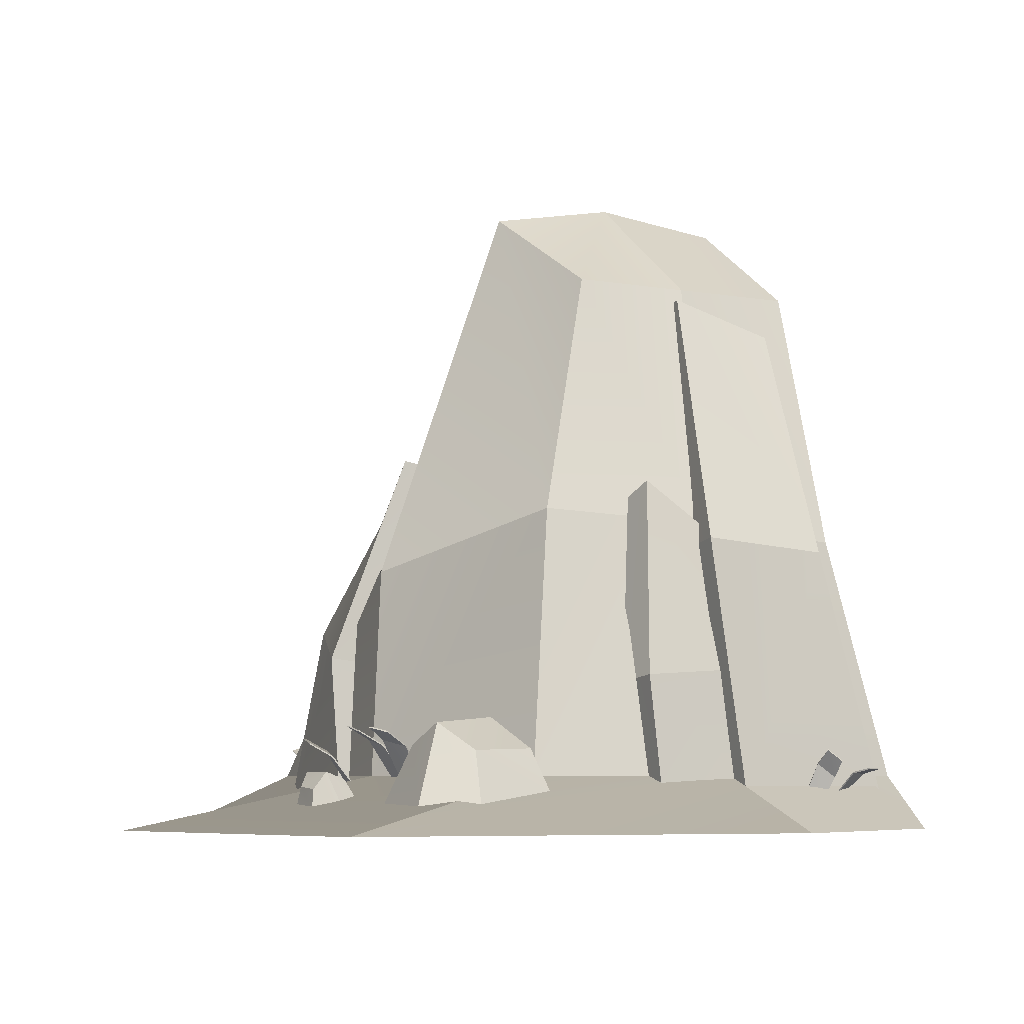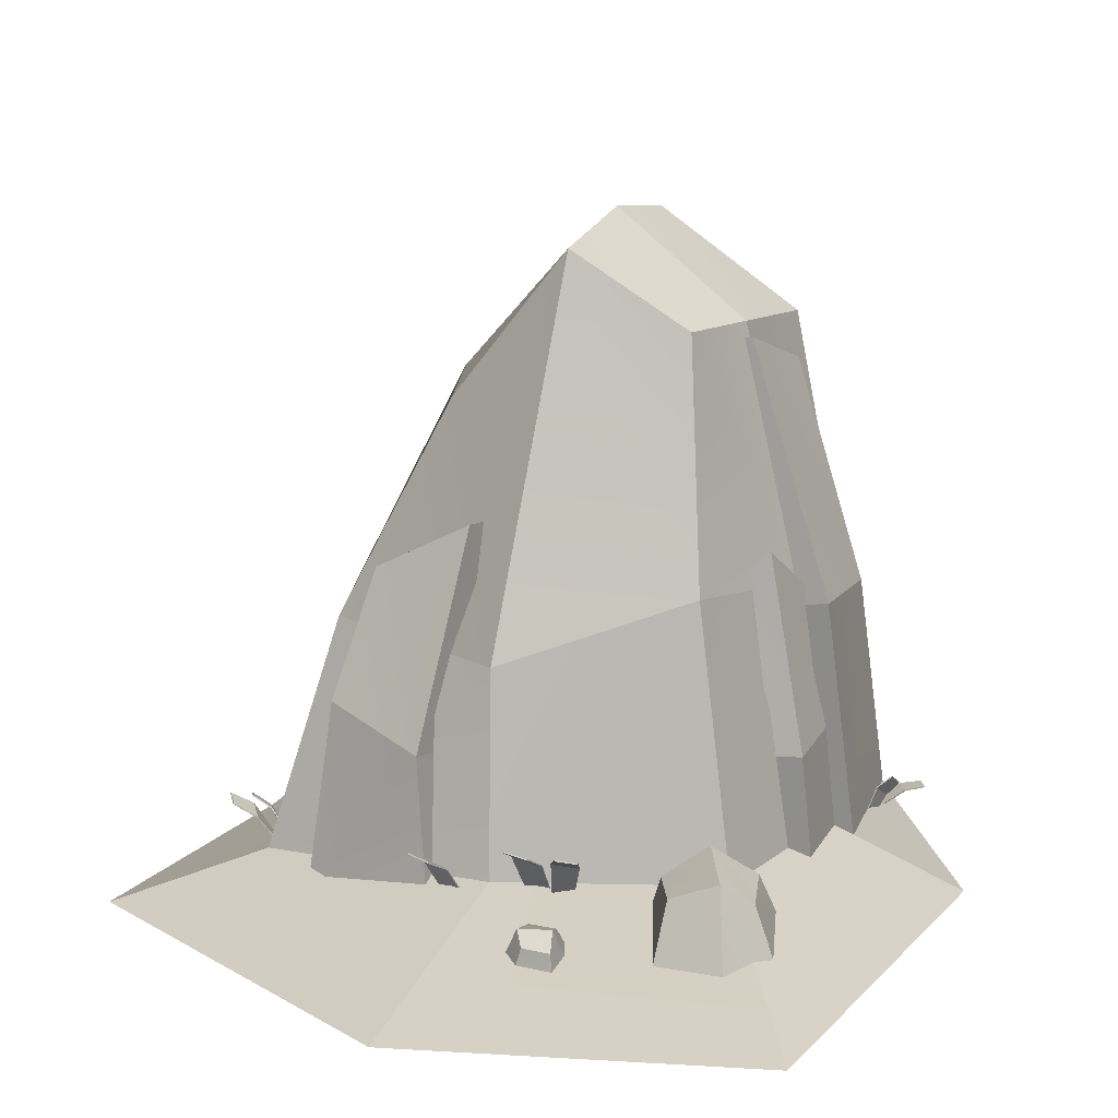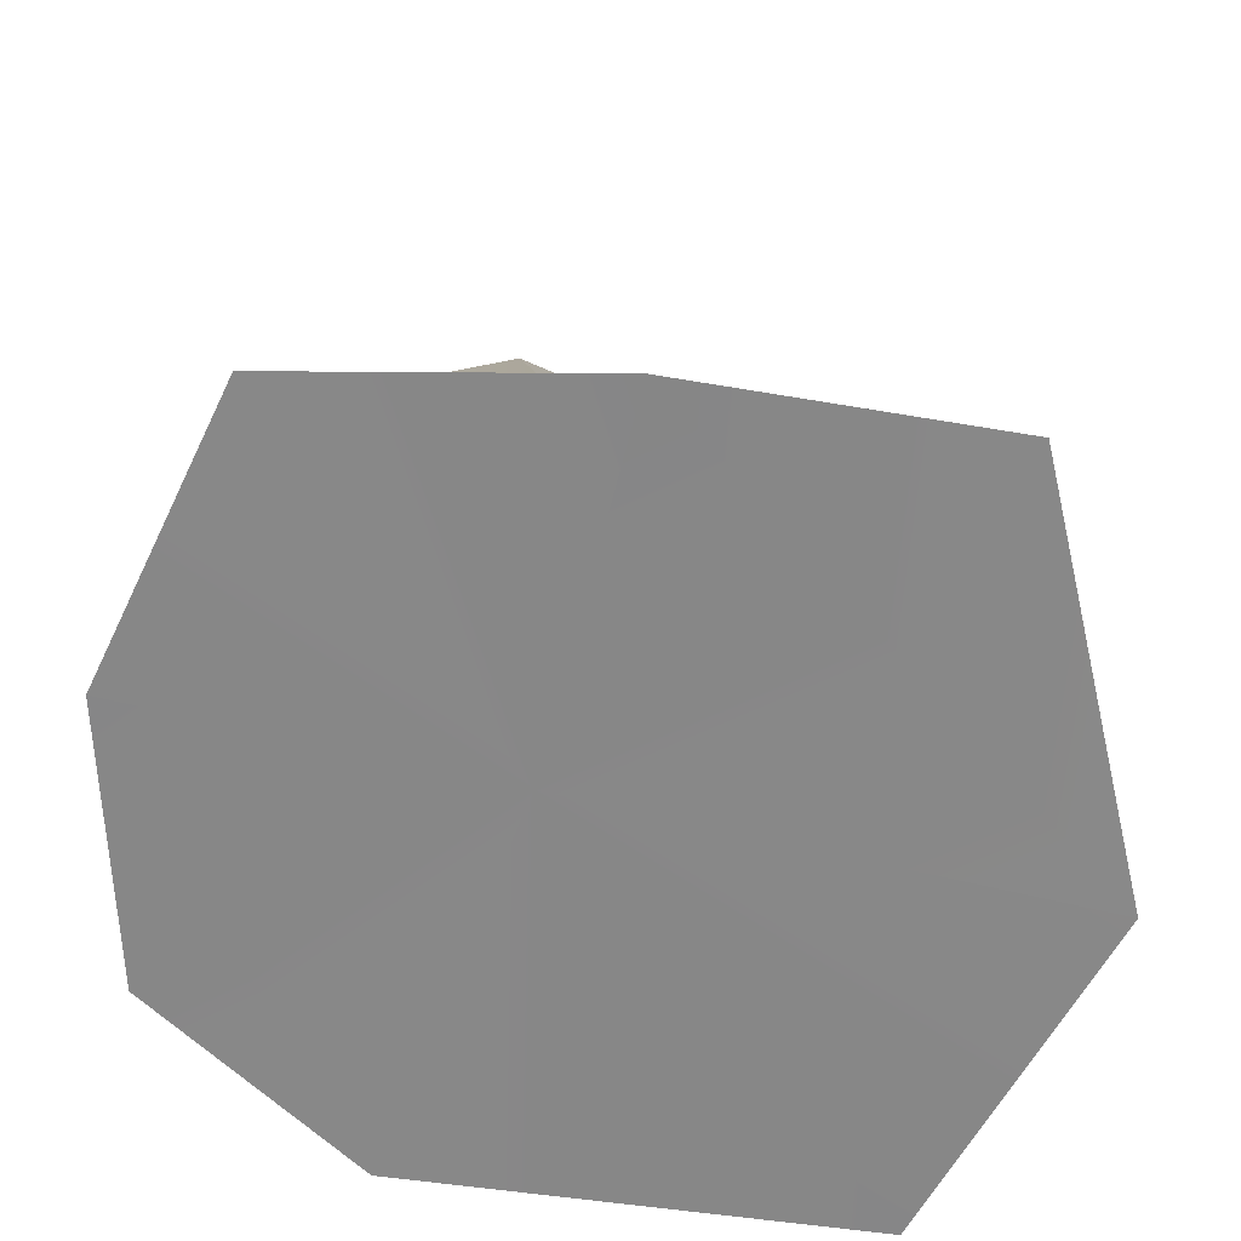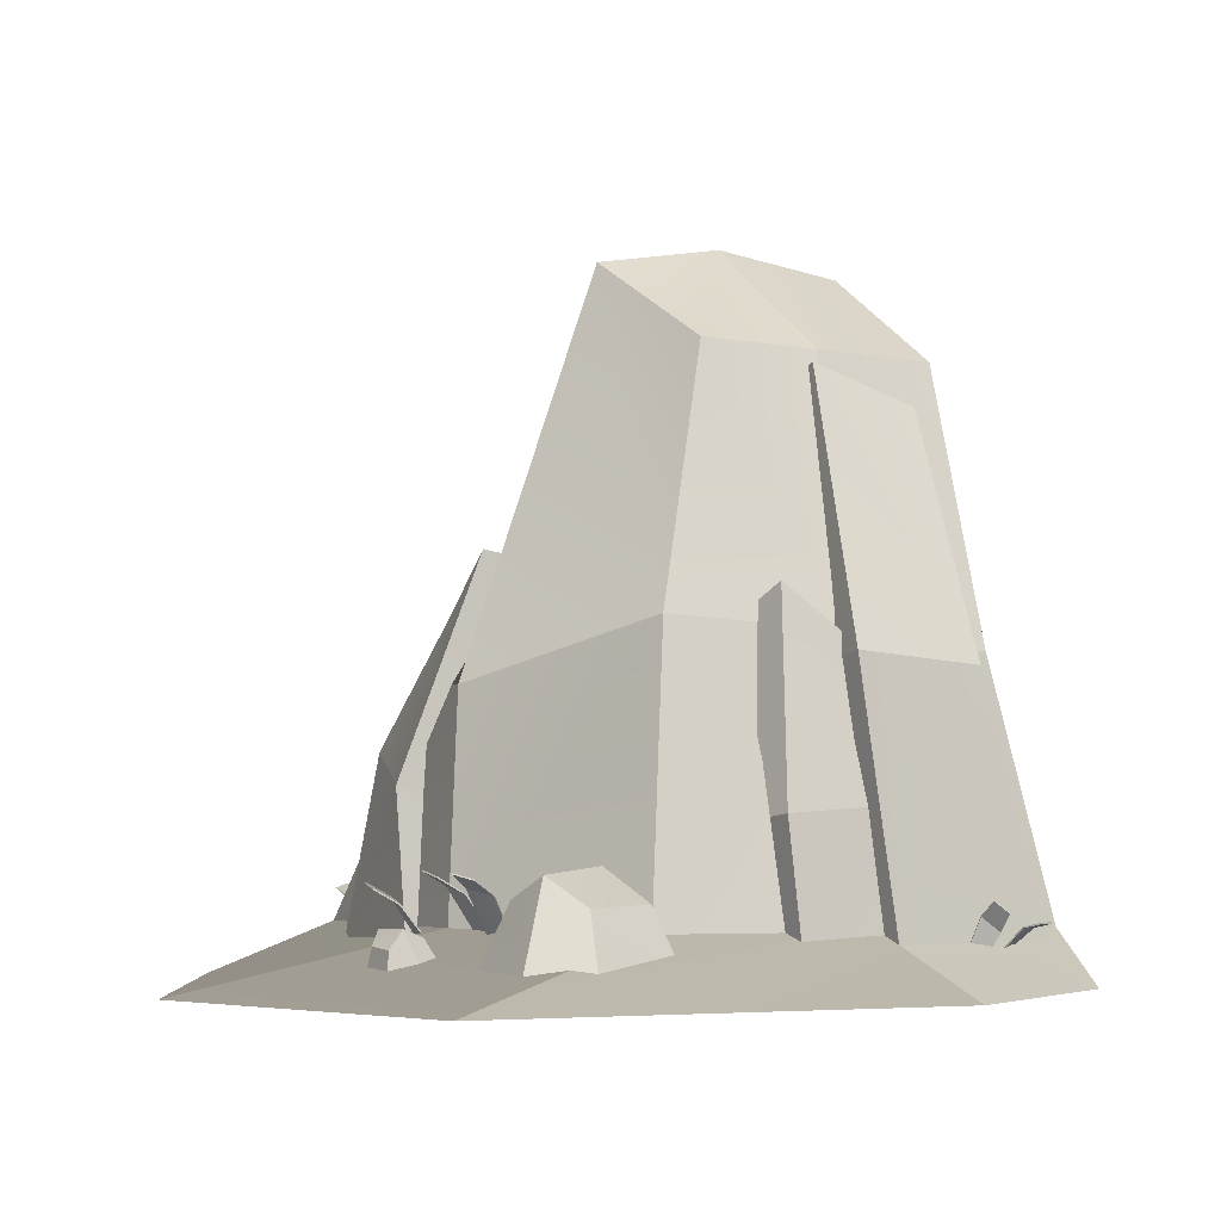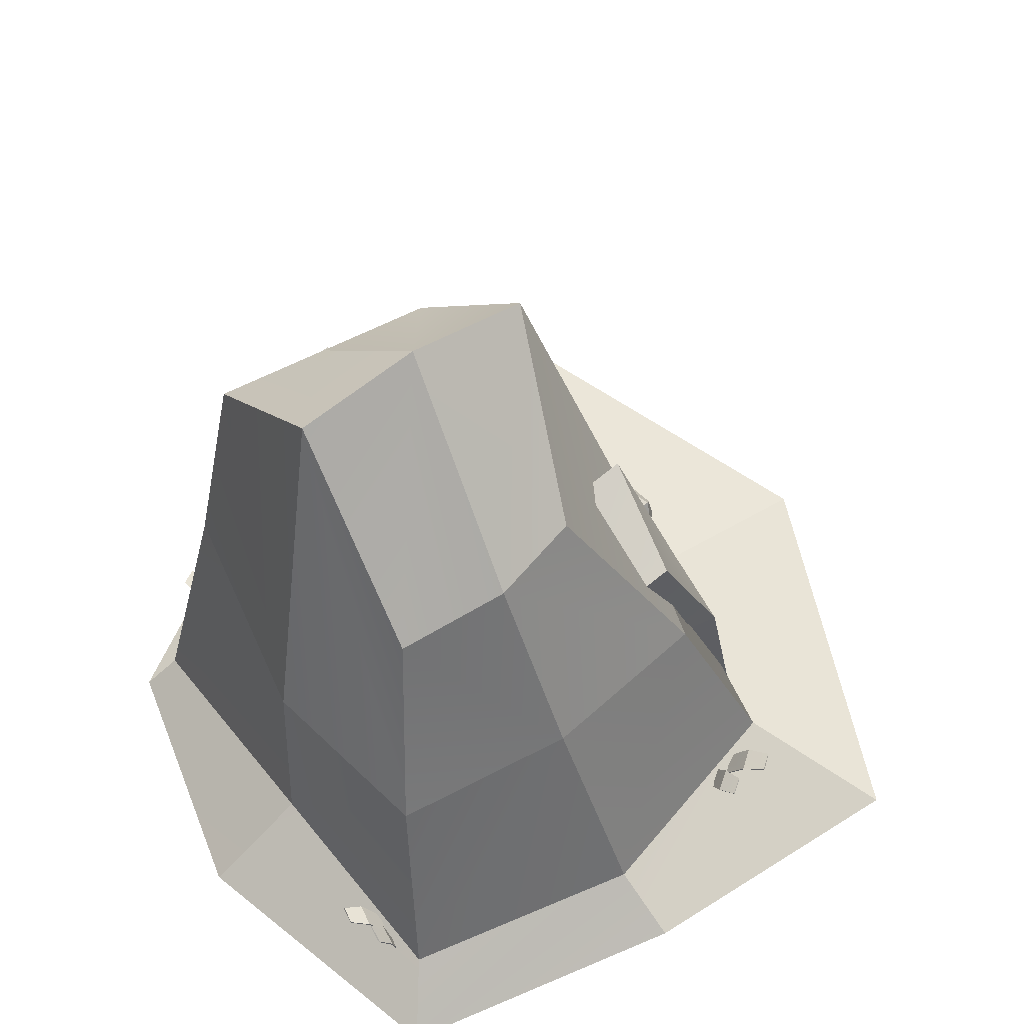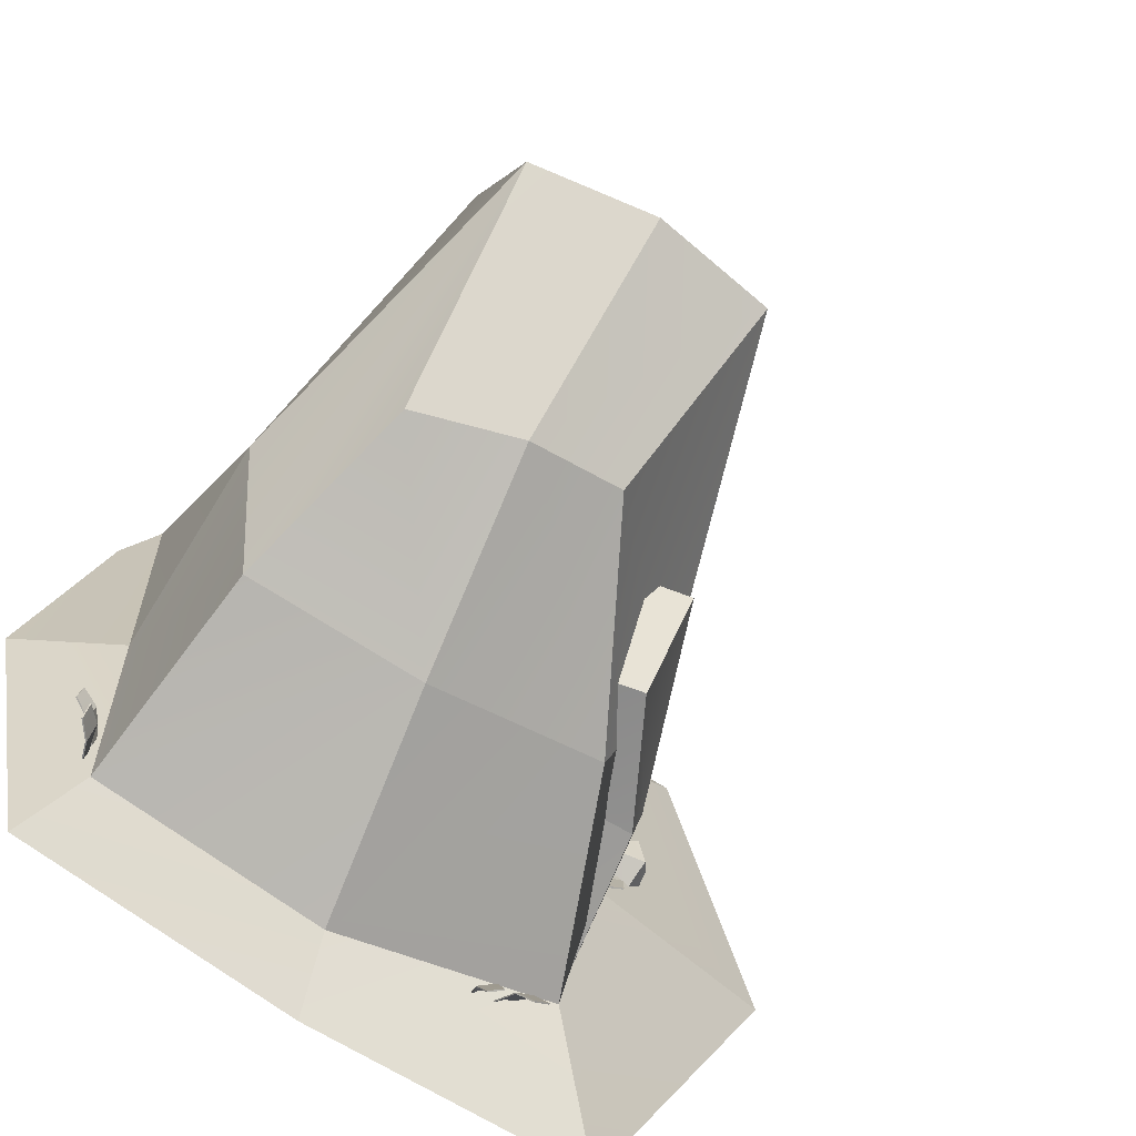
<metadata>
{"format":"obj","ext":"obj","renderer":"f3d","projection":"perspective","resolution":1024,"background":"white","views":[{"elev":-6.4,"azim":-26.6,"up":"+Y"},{"elev":15.3,"azim":-68.0,"up":"+Y"},{"elev":-62.6,"azim":166.1,"up":"+Y"},{"elev":-4.3,"azim":-29.9,"up":"+Y"},{"elev":55.1,"azim":142.1,"up":"+Y"},{"elev":-62.8,"azim":149.2,"up":"+Z"}]}
</metadata>
<code>
o boulder_01_Cube.009
v -67.33 14.59 10.33
v -64.02 11.89 17.15
v -76.42 28.54 9.308
v -75.37 26.52 18.04
v -83.69 32.45 9.918
v -82.85 30.84 16.91
v -69.11 15.27 18.48
v -63.55 12.76 22.8
v -77.11 28.22 21.36
v -72.65 26.35 28.21
v -82.91 31.86 24.85
v -79.34 30.36 30.33
v -71.86 12.37 -13.41
v -70.47 9.859 -6.509
v -79.79 25.32 -16.46
v -80.89 23.45 -8.357
v -86.47 28.96 -17.6
v -87.35 27.46 -11.12
v -52.38 10.55 -75.57
v -56.54 8.392 -69.74
v -54.9 23.54 -83.63
v -61.6 22.15 -78.78
v -58.47 27.3 -89.31
v -63.84 26.19 -85.42
v -47.33 9.956 -75.56
v -51.43 10.11 -70.93
v -45.03 19.84 -83.39
v -50.81 21.23 -79.82
v -46.41 23.2 -88.62
v -51.04 24.31 -85.76
v 70.3 11.13 -55.72
v 69.51 7.812 -60.88
v 72.69 23.72 -55.62
v 73.54 21.43 -62.11
v 76.8 28.58 -55.87
v 77.48 26.74 -61.07
v 67.94 13.09 -50.36
v 67.32 11.94 -56.07
v 74.01 22.67 -46.02
v 75.41 22.1 -52.41
v 79.17 25.25 -44.27
v 80.29 24.8 -49.4
v 41.61 10.98 81.48
v 45.59 10.66 77.2
v 42.49 18.48 90.99
v 48.3 18.38 87.92
v 44.5 19.69 96.53
v 49.16 19.61 94.08
v 31.98 9.915 80.19
v 35.81 5.506 79.78
v 34.88 21.08 83.97
v 39.89 17.08 85.4
v 35.7 25.05 88.43
v 39.72 21.85 89.57
v -67.64 14.37 10.35
v -64.33 11.67 17.17
v -76.67 28.24 9.284
v -75.64 26.24 18.03
v -83.87 32.12 9.863
v -83.03 30.5 16.86
v -69.38 15.04 18.63
v -63.82 12.53 22.96
v -77.34 27.93 21.44
v -72.89 26.07 28.31
v -83.1 31.53 24.88
v -79.53 30.03 30.37
v -72.17 12.14 -13.47
v -70.78 9.635 -6.569
v -80.03 25.03 -16.54
v -81.15 23.17 -8.435
v -86.64 28.63 -17.7
v -87.51 27.13 -11.22
v -52.57 10.33 -75.83
v -56.73 8.174 -70
v -55.01 23.24 -83.85
v -61.74 21.88 -79.02
v -58.53 26.96 -89.49
v -63.9 25.86 -85.61
v -47.57 9.787 -75.81
v -51.67 9.938 -71.18
v -45.23 19.59 -83.59
v -51.03 20.99 -80.04
v -46.58 22.89 -88.77
v -51.21 24 -85.91
v 70.67 11.04 -55.67
v 69.88 7.722 -60.83
v 73.02 23.55 -55.53
v 73.88 21.27 -62.03
v 77.08 28.35 -55.75
v 77.76 26.51 -60.95
v 68.24 12.85 -50.31
v 67.62 11.7 -56.01
v 74.23 22.36 -45.96
v 75.66 21.81 -52.35
v 79.32 24.91 -44.21
v 80.44 24.45 -49.33
v 41.75 10.68 81.69
v 45.72 10.36 77.4
v 42.57 18.12 91.12
v 48.4 18.04 88.08
v 44.54 19.32 96.61
v 49.19 19.24 94.15
v 31.84 9.813 80.53
v 35.68 5.404 80.13
v 34.68 20.91 84.26
v 39.71 16.93 85.71
v 35.47 24.85 88.65
v 39.48 21.64 89.8
v 69.39 91.86 -5.232
v 43.71 194.8 8.594
v 43.71 165.7 52.28
v 50.94 88.51 66.01
v 6.915 92.48 66.1
v 11.79 167.3 46.54
v -20.13 168.9 40.79
v -37.11 96.44 50.16
v 6.763 82.5 -63.45
v 14.26 147.2 -43.81
v 44.07 135 -34.73
v 60.42 82.23 -55.25
v -68.82 79.98 3.4e-05
v -46.89 82.78 -57.82
v -71.7 17.39 -70.05
v -71.7 17.39 0.3534
v 5.607 199.5 8.594
v -32.49 192.4 8.594
v 69.11 17.39 0.3534
v 69.11 17.39 -70.05
v -49.07 17.39 64.59
v -1.297 17.39 -86.95
v 10.02 17.39 75.69
v 69.11 17.39 70.76
v -54.61 11.7 57.9
v -61.77 33.95 62.75
v -55.3 24.98 74.9
v -50.62 11.45 79.23
v -74.94 24.38 80.13
v -76.03 9.392 85.97
v -90.74 8.541 76.53
v -83.3 32.09 72.84
v -84.09 26.09 58.16
v -92.56 8.905 57.03
v -66.89 24.75 50.13
v -63.22 11.39 45.32
v -89.95 11.18 30.72
v -92.84 16.33 29.48
v -99.05 18.58 30.86
v -95.56 9.687 33.06
v -101.2 18.42 21.31
v -94.84 17.32 21.99
v -99.89 9.265 16.9
v -92.13 11.16 17.89
v -104.2 7.539 32.79
v -103.4 13.57 31.95
v -104 14.2 23.64
v -104.8 7.839 21.97
v -16.06 144 -34.73
v 9.963 1.551 118
v -3.832 1.551 0.4308
v -91.85 1.551 -112.4
v -3.832 1.551 -106
v -150.1 1.551 0.4308
v -122.5 1.551 104.4
v 99.96 1.551 0.4308
v 81.98 1.551 -85.39
v 77.25 1.551 77.99
v -44.2 49.68 -10.06
v -34.31 59.09 -41.22
v -43.51 8 -46.62
v -41.59 17.42 -9.149
v -21.46 111.5 -12.23
v -15.64 94.55 -44.45
v -77.2 54.09 -19.23
v -55.59 116.7 -11.82
v -49.77 99.78 -44.04
v -67.31 63.5 -50.39
v -76.67 4.323 -55.55
v -74.74 13.74 -18.08
v 37.56 148.3 33.07
v 42.5 80.82 52.67
v 3.895 83.6 53.6
v 9.408 158.8 27.48
v 10.51 9.363 62.06
v 60.66 9.624 57.42
v 42.44 84.41 74.89
v 60.61 9.624 79.63
v 36.7 152.9 55.08
v 3.841 87.19 75.81
v 8.546 163.3 49.5
v 10.45 9.363 84.27
v 8.873 93.93 48.68
v 14.33 15.16 55.66
v 10.64 86.36 71.16
v 14.28 15.96 77.88
v -20.08 91.99 48.81
v -14.62 13.21 55.8
v -9.914 104.8 62.28
v -14.68 14.02 78.01
v 12.18 46.23 52.91
v 12.12 48.53 75.12
v -16.78 44.28 53.04
v -16.83 46.58 75.25
f 109 110 111 112
f 113 114 115 116
f 117 118 119 120
f 121 122 123 124
f 114 111 110 125
f 120 109 127 128
f 116 121 124 129
f 117 120 128 130
f 133 134 135 136
f 136 135 137 138
f 139 140 141 142
f 142 141 143 144
f 145 146 147 148
f 144 143 134 133
f 137 135 134 140
f 149 147 146 150
f 151 149 150 152
f 153 154 155 156
f 144 133 139 142
f 138 139 133 136
f 156 155 149 151
f 145 148 151 152
f 156 151 148 153
f 112 113 131 132
f 115 114 125 126
f 126 125 118 157
f 122 157 118 117
f 112 111 114 113
f 121 126 157 122
f 120 119 110 109
f 109 112 132 127
f 113 116 129 131
f 140 134 143 141
f 138 137 140 139
f 152 150 146 145
f 148 147 154 153
f 155 154 147 149
f 167 170 169 168
f 167 168 172 171
f 173 174 175 176
f 171 172 175 174
f 172 168 176 175
f 168 169 177 176
f 170 167 173 178
f 169 170 178 177
f 180 184 183 181
f 180 181 182 179
f 185 188 190 186
f 185 187 189 188
f 183 184 186 190
f 181 183 190 188
f 184 180 185 186
f 179 182 189 187
f 180 179 187 185
f 199 200 194 192
f 201 196 198 202
f 192 194 198 196
f 199 192 196 201
f 193 191 195 197
f 200 193 197 202
f 194 200 202 198
f 191 199 201 195
f 191 193 200 199
f 125 110 119 118
f 116 115 126 121
f 122 117 130 123
f 173 176 177 178
f 167 171 174 173
f 182 181 188 189
f 195 201 202 197
f 2 1 3 4
f 4 3 5 6
f 8 7 9 10
f 10 9 11 12
f 14 13 15 16
f 16 15 17 18
f 20 19 21 22
f 22 21 23 24
f 26 25 27 28
f 28 27 29 30
f 32 31 33 34
f 34 33 35 36
f 38 37 39 40
f 40 39 41 42
f 44 43 45 46
f 46 45 47 48
f 50 49 51 52
f 52 51 53 54
f 56 58 57 55
f 58 60 59 57
f 62 64 63 61
f 64 66 65 63
f 68 70 69 67
f 70 72 71 69
f 74 76 75 73
f 76 78 77 75
f 80 82 81 79
f 82 84 83 81
f 86 88 87 85
f 88 90 89 87
f 92 94 93 91
f 94 96 95 93
f 98 100 99 97
f 100 102 101 99
f 104 106 105 103
f 106 108 107 105
f 3 1 55 57
f 1 2 56 55
f 2 4 58 56
f 6 5 59 60
f 4 6 60 58
f 5 3 57 59
f 9 7 61 63
f 7 8 62 61
f 8 10 64 62
f 12 11 65 66
f 10 12 66 64
f 11 9 63 65
f 15 13 67 69
f 13 14 68 67
f 14 16 70 68
f 18 17 71 72
f 16 18 72 70
f 17 15 69 71
f 21 19 73 75
f 19 20 74 73
f 20 22 76 74
f 24 23 77 78
f 22 24 78 76
f 23 21 75 77
f 27 25 79 81
f 25 26 80 79
f 26 28 82 80
f 30 29 83 84
f 28 30 84 82
f 29 27 81 83
f 33 31 85 87
f 31 32 86 85
f 32 34 88 86
f 36 35 89 90
f 34 36 90 88
f 35 33 87 89
f 39 37 91 93
f 37 38 92 91
f 38 40 94 92
f 42 41 95 96
f 40 42 96 94
f 41 39 93 95
f 45 43 97 99
f 43 44 98 97
f 44 46 100 98
f 48 47 101 102
f 46 48 102 100
f 47 45 99 101
f 51 49 103 105
f 49 50 104 103
f 50 52 106 104
f 54 53 107 108
f 52 54 108 106
f 53 51 105 107
f 123 130 161 160
f 128 127 164 165
f 124 123 160 162
f 130 128 165 161
f 158 159 164 166
f 161 159 162 160
f 165 164 159 161
f 163 162 159 158
f 132 131 158 166
f 129 124 162 163
f 127 132 166 164
f 131 129 163 158

</code>
